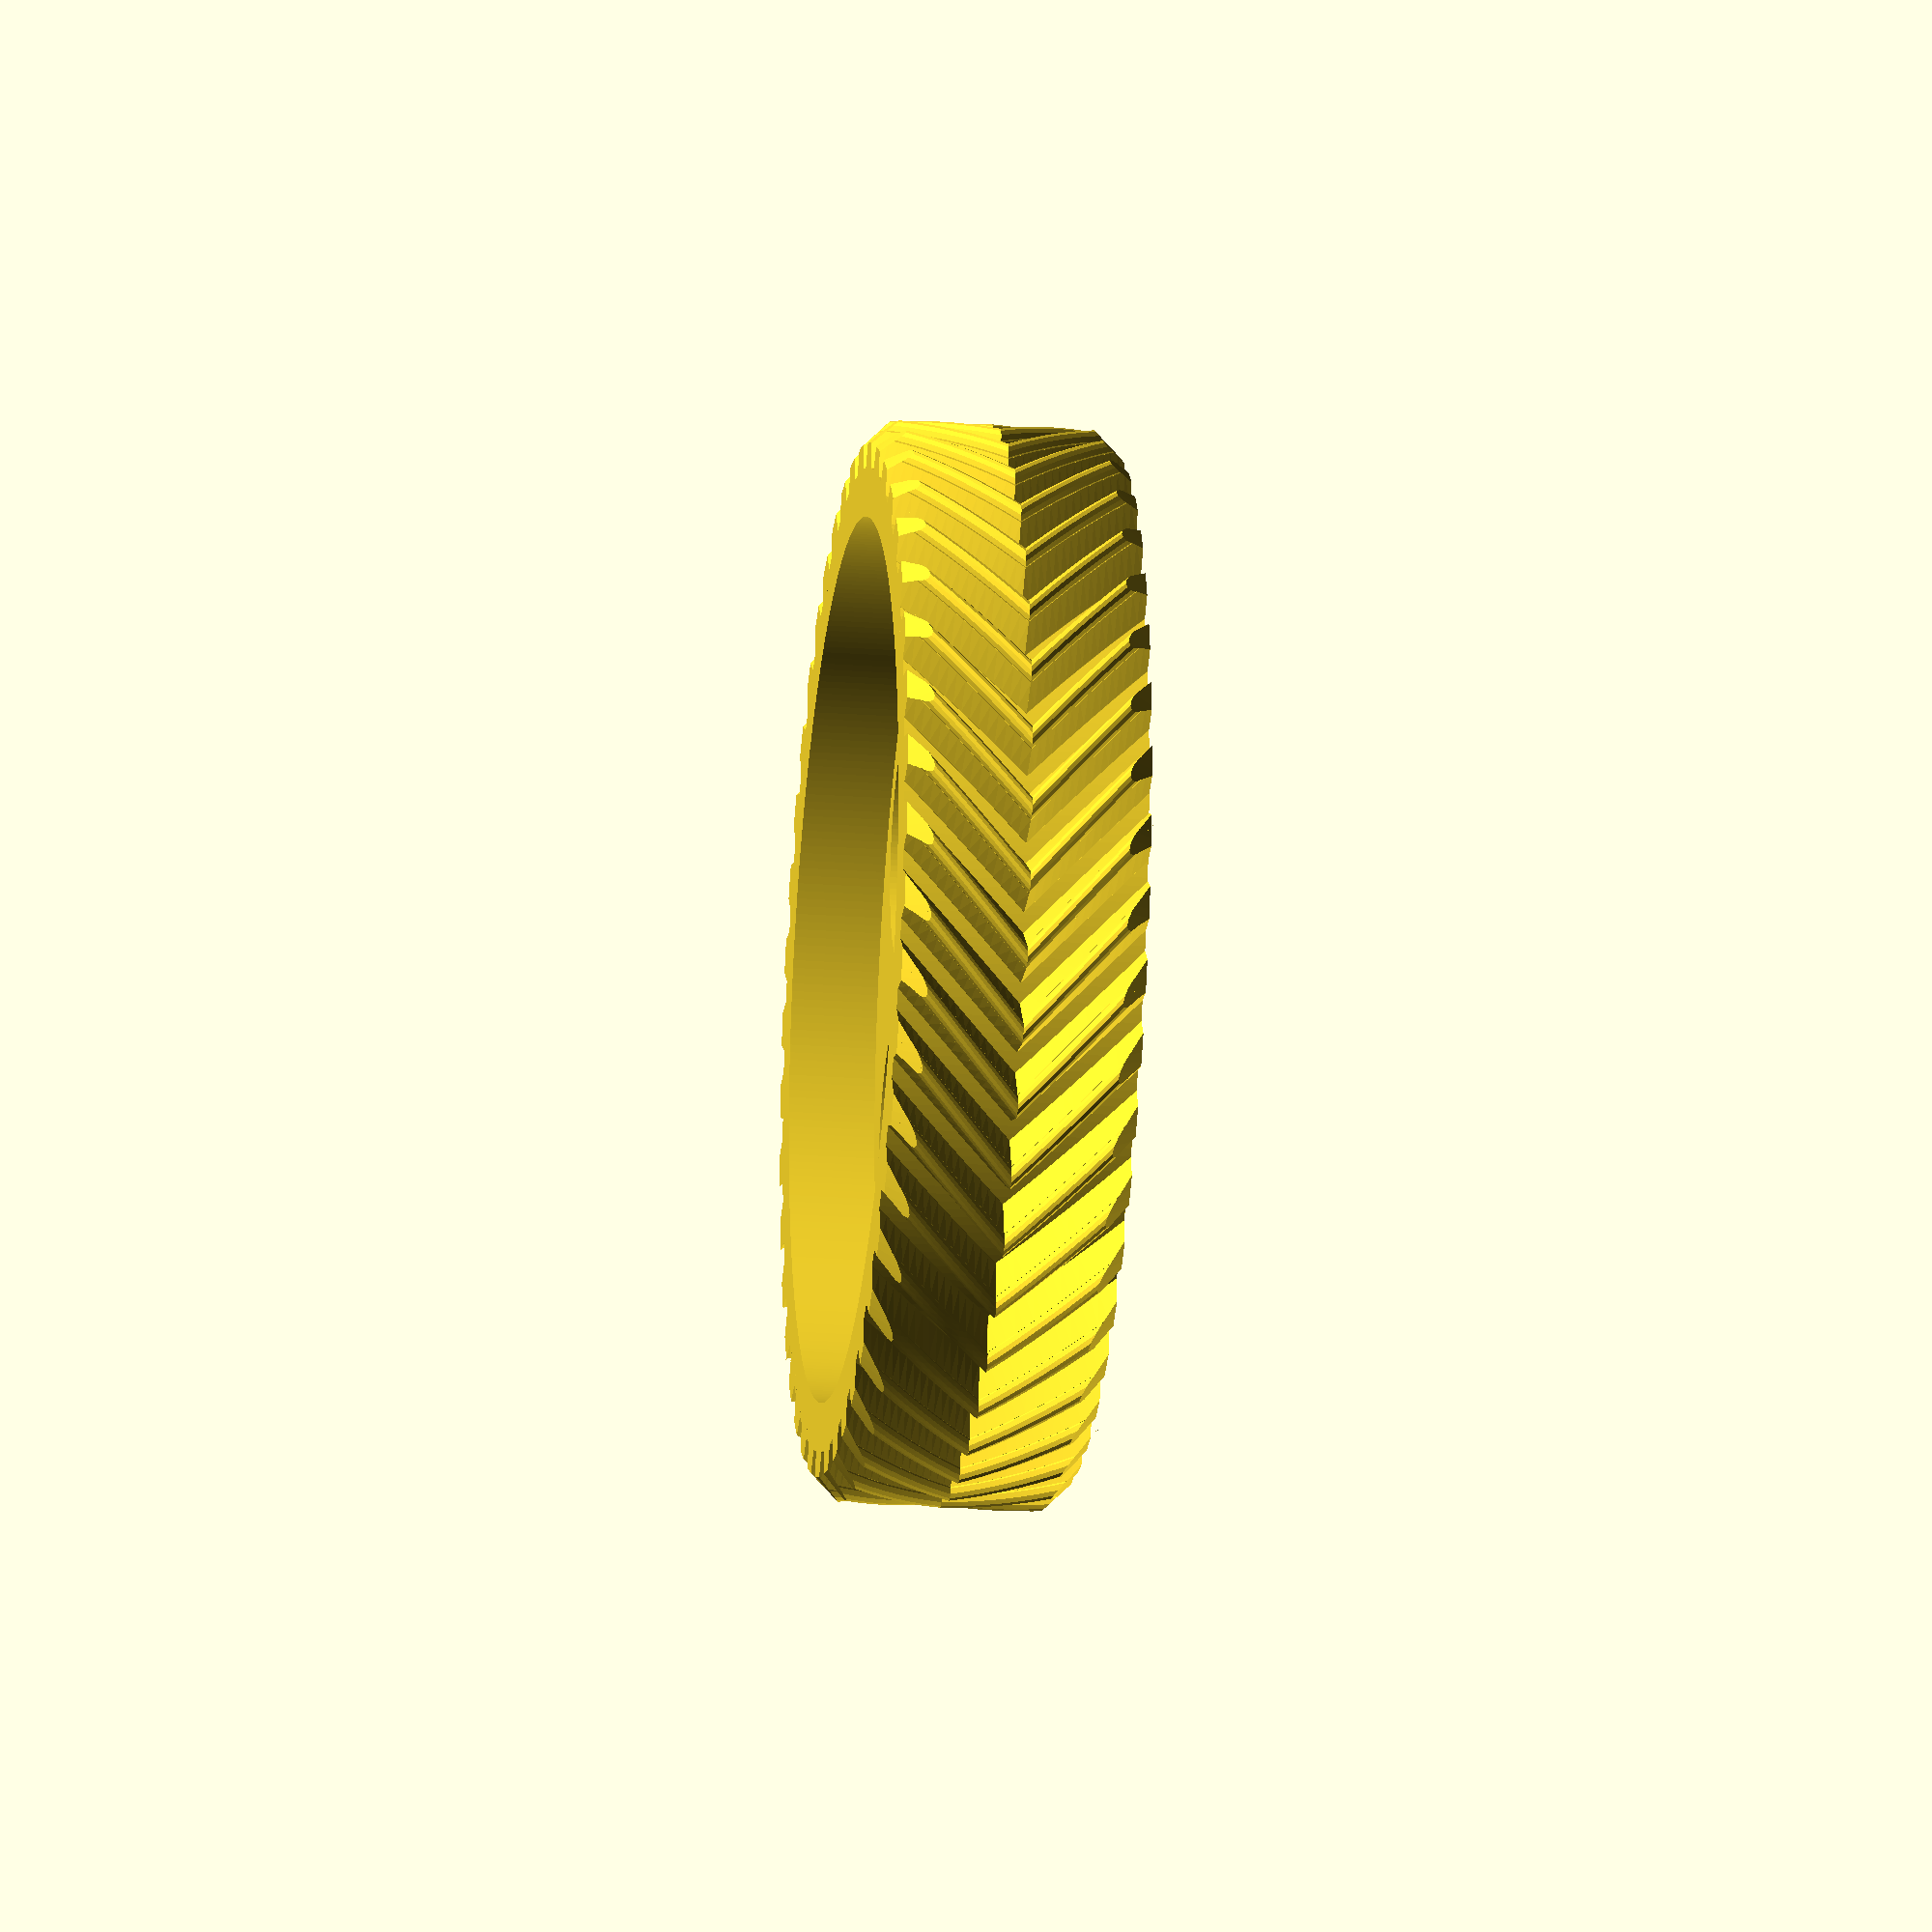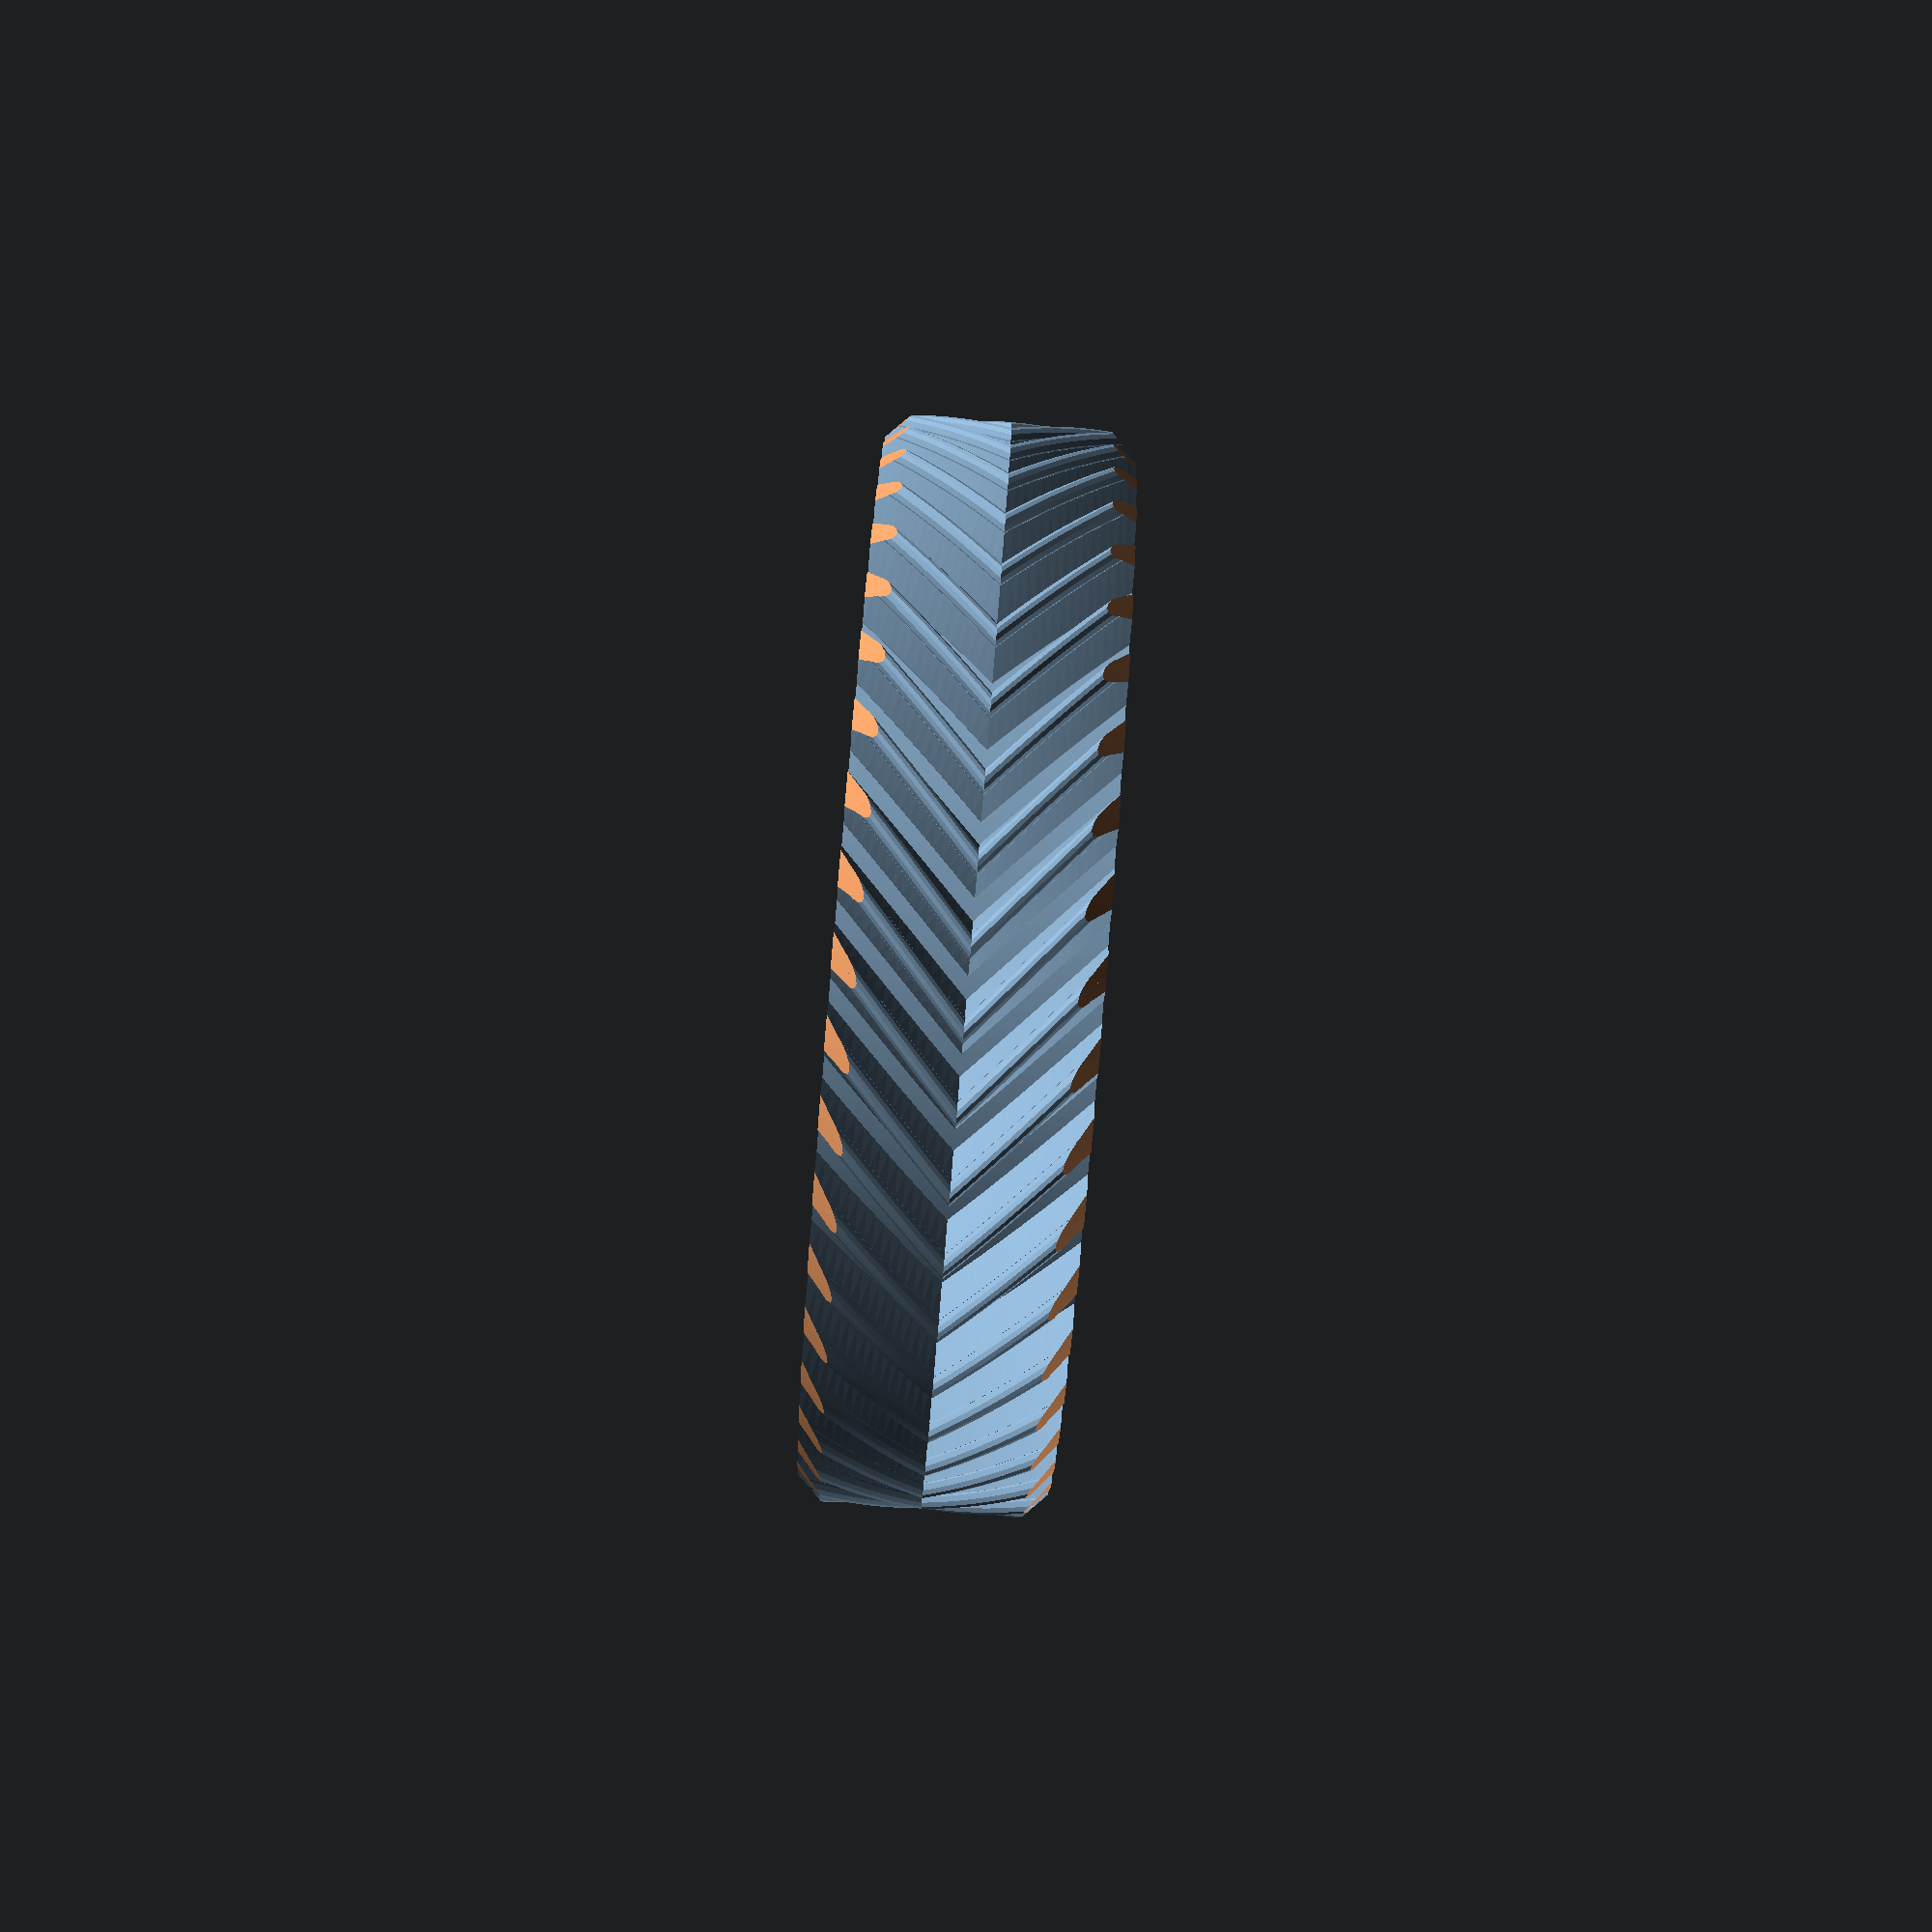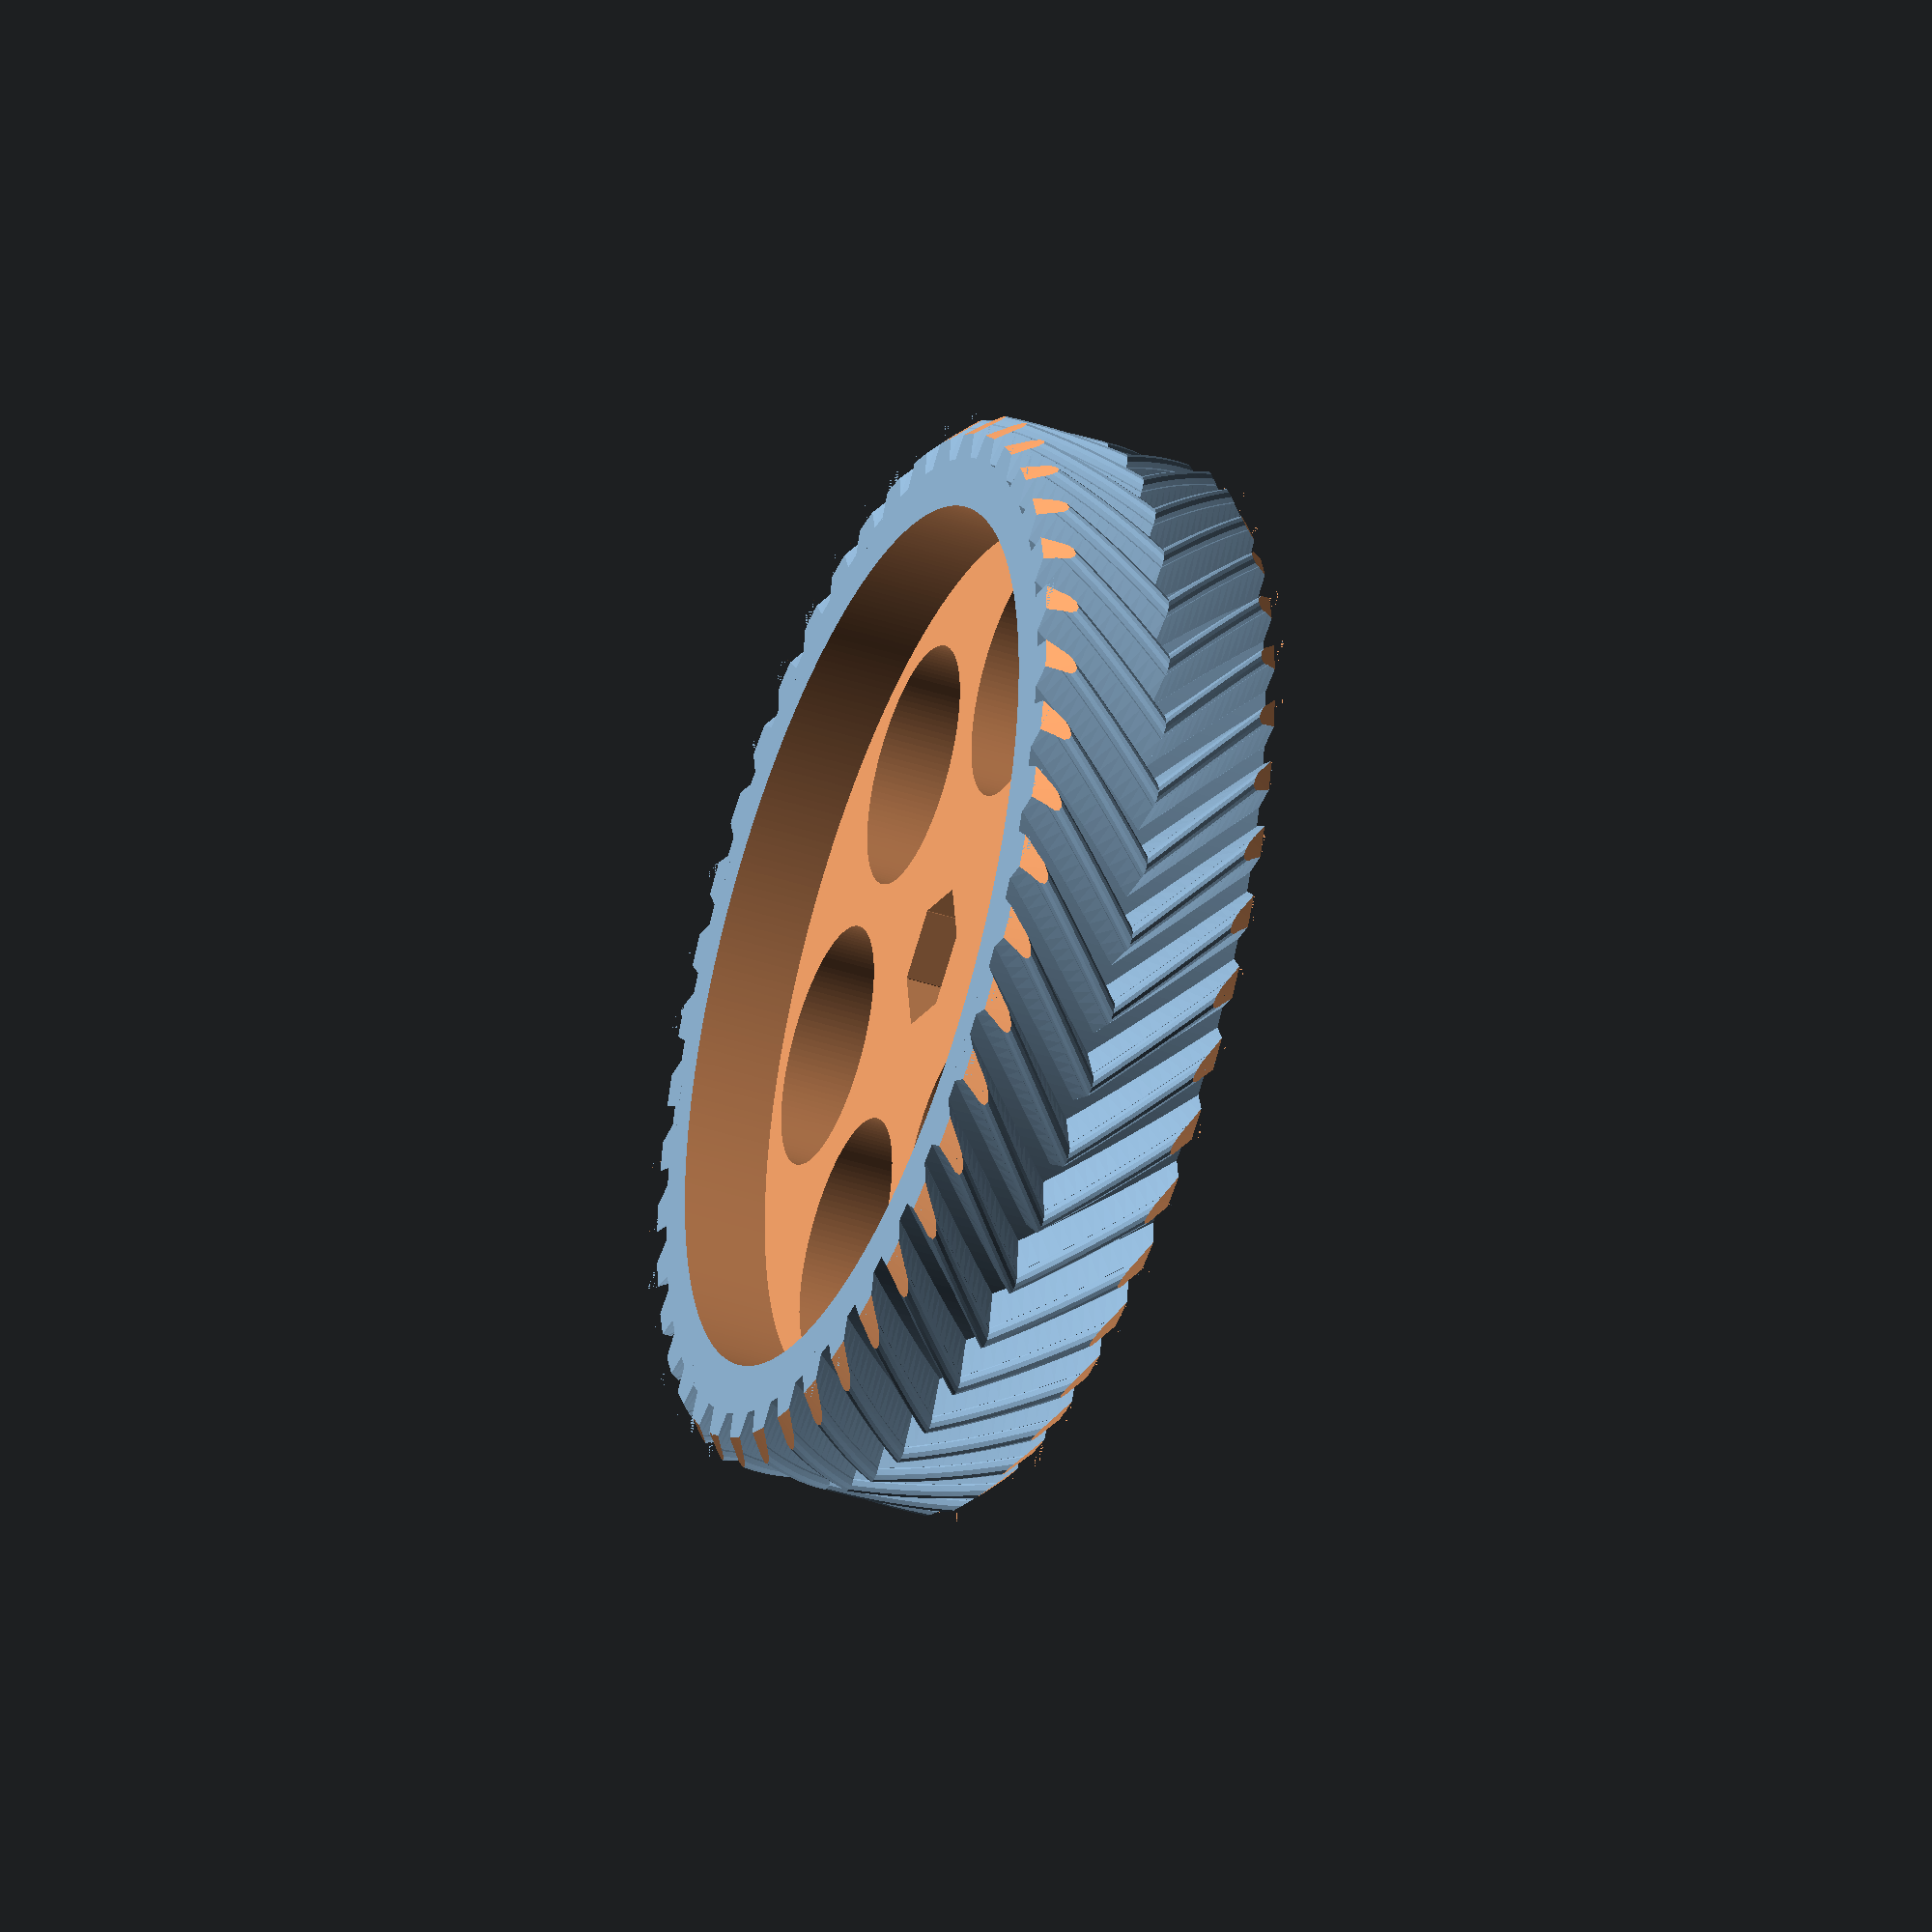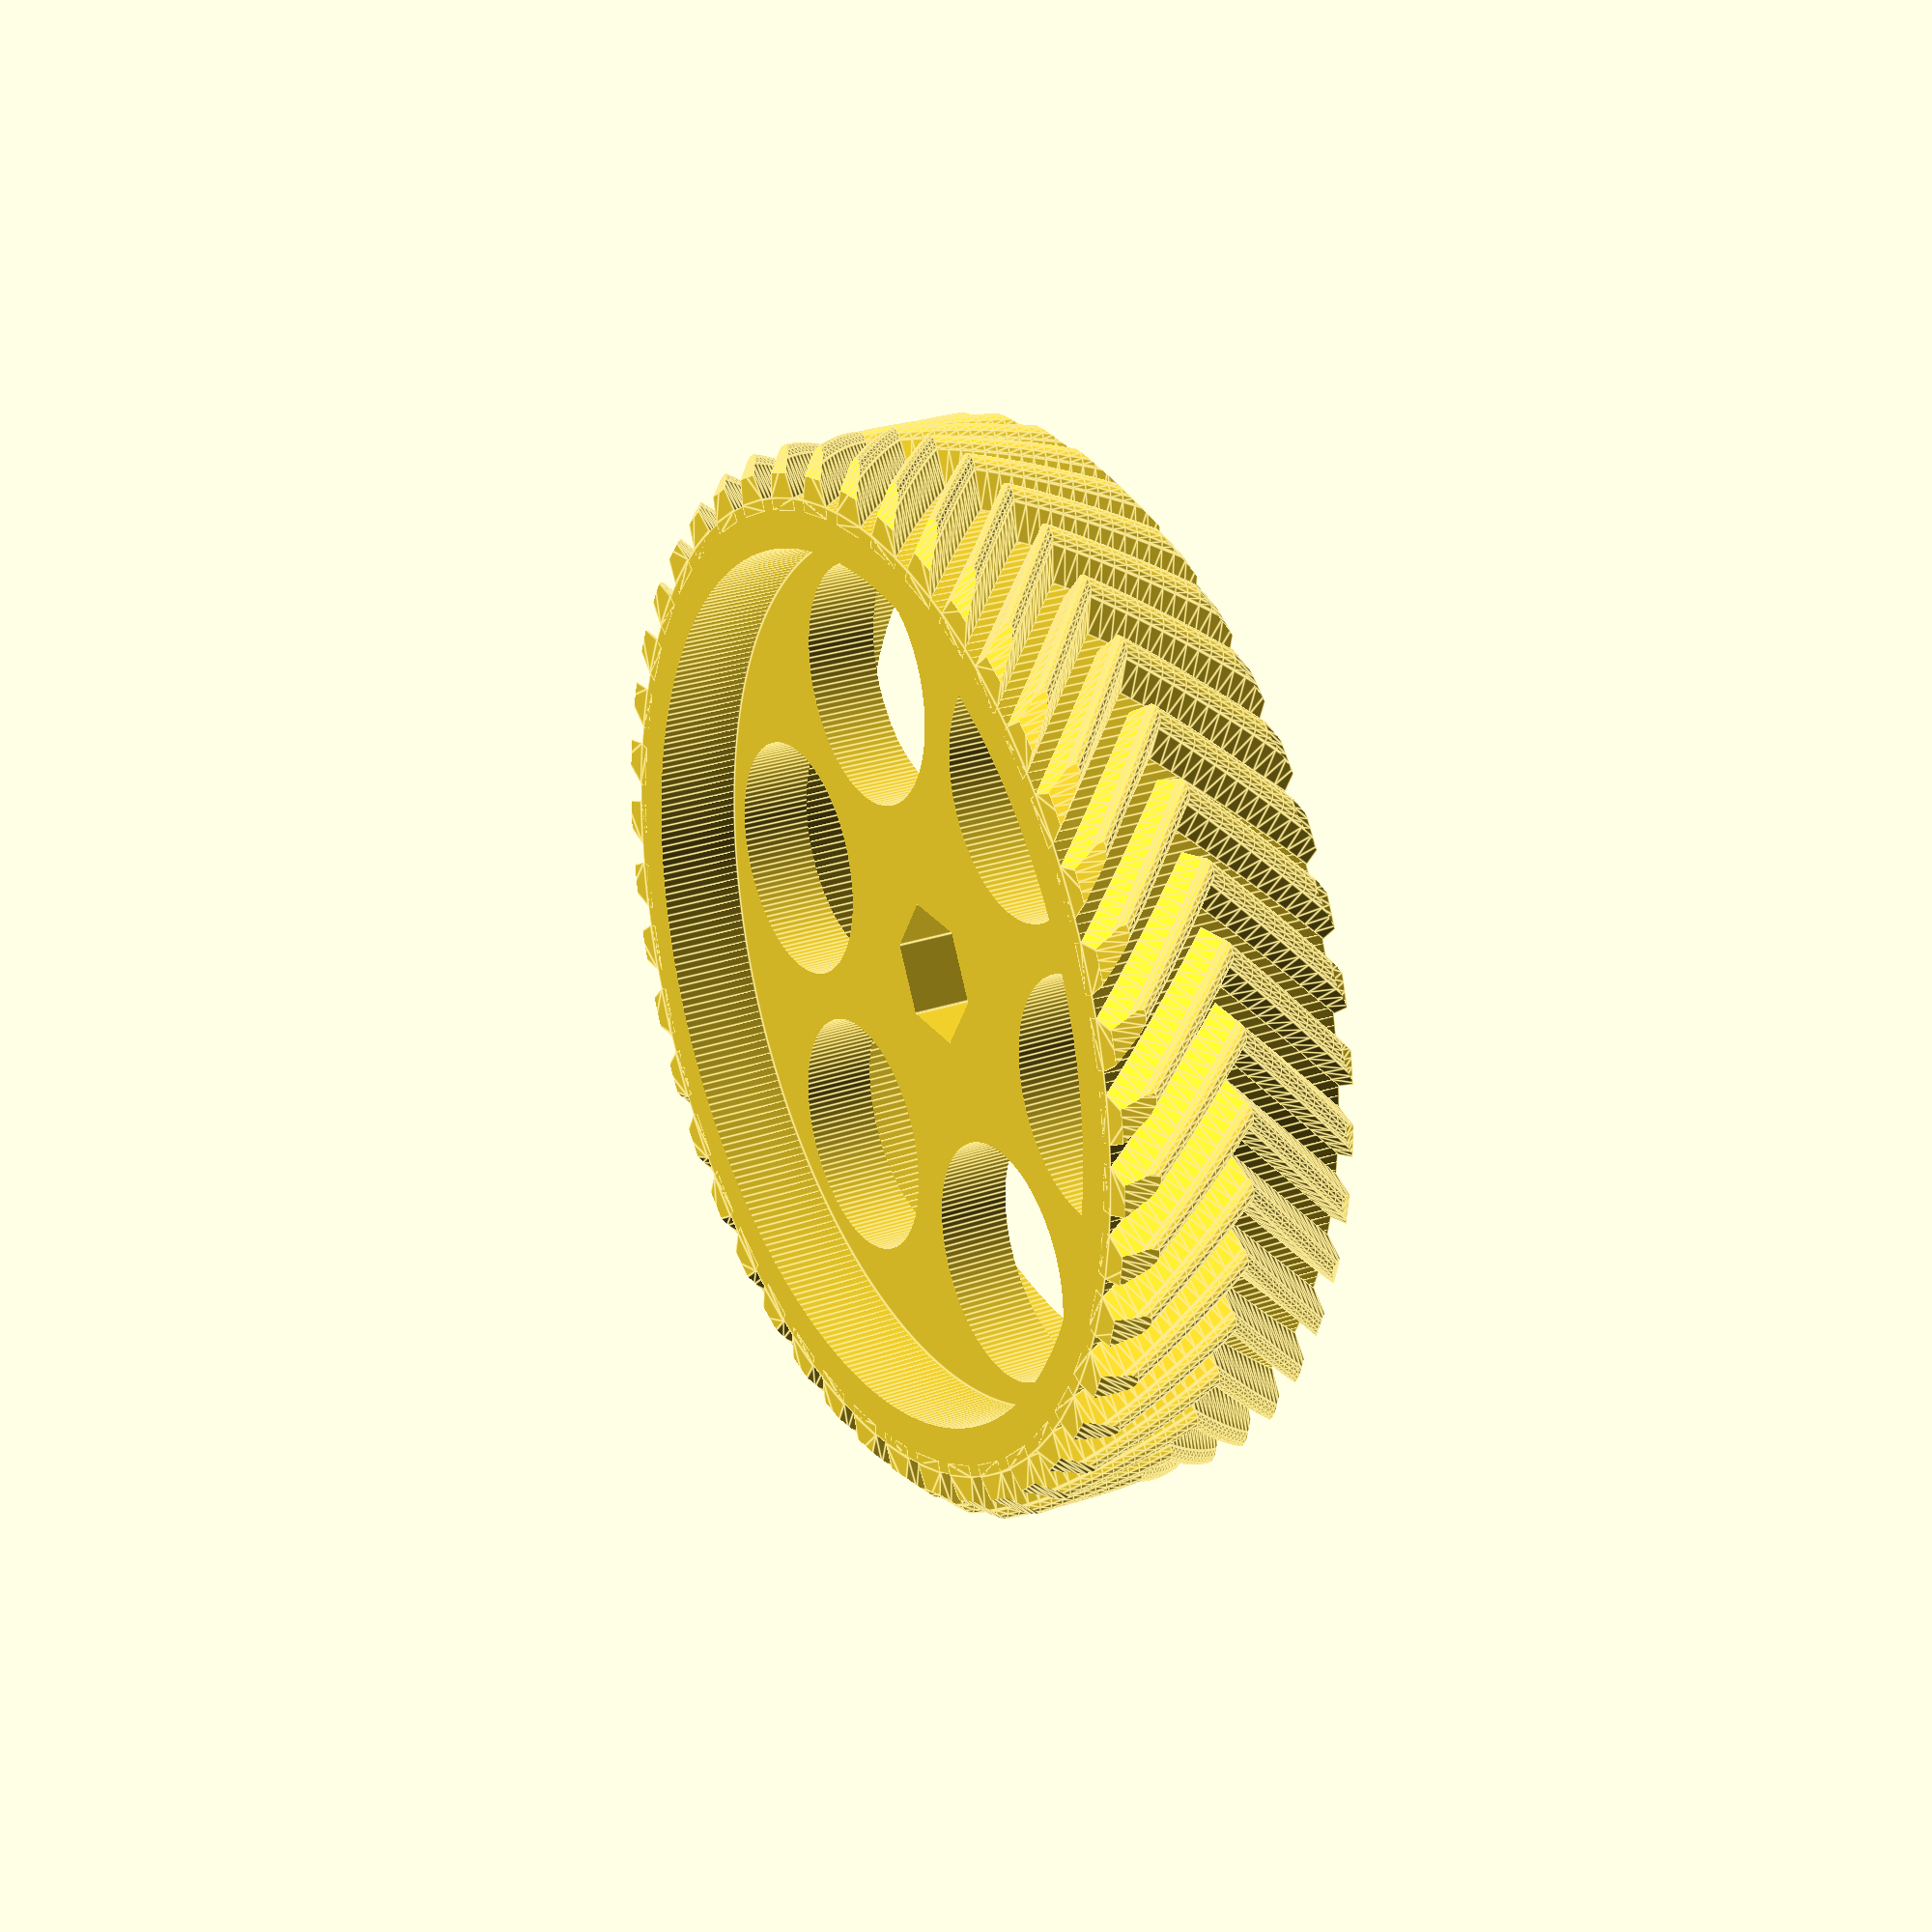
<openscad>
/******************************************************************************
 *
 *  GLOBALS
 *
 ******************************************************************************/


/* [General] */
gearType = 3; //[1: Regular gear, 2: Helix gear, 3: Double helix gear, 4: Herringbone gear]
// Radius from center to teeth base (!)
wheelRadius = 40;
outerThickness = 20;
innerThickness = 6;
// Inner/outer rings radius difference
outerRingThickness = 4;

/* [Inner Part] */
centerHole = 2; // [0: None, 1: Circular, 2: Hex]
// Not needed if no center hole
centerHoleDiameter = 10;

/* [Lightening Holes] */
lighteningHoles = 1; // [0: None, 1: Circular, 2: Wheelarm style]
// Not needed if no lightening holes
lighteningHolesCount = 6;
// Not needed if no lightening holes
lighteningHolesDistance = 4;
// Not needed if no lightening holes
lighteningHolesOuterDistance = 2;
// Needed only for wheelarm style holes
wheelarmHolerRoundness = 2;

/* [Teeth configuration] */
// Not needed for regular gear
herringboneAngle = 15; 
// Needed only for herringbone gear
herringboneSpaceWidth = 2;
teethCount = 44;
toothHeight = 4;
toothBaseWidth = 4;
toothEnd = 2; // [1: Flat, 2: Rounded]
// Also used as the primary dimension for tooth finish!
toothEndWidth = 2;
toothFinish = 2; // [0: None, 1: Rounded, 2: Bevel]

/* [Hidden] */
$fa = 1;
$fs = 0.5;


/******************************************************************************
 *
 *  EXECUTION
 *
 ******************************************************************************/


ringsPart();
teethPart();


/******************************************************************************
 *
 *  DIRECT MODULES
 *
 ******************************************************************************/


module teethPart()
{
    difference()
    {
        _teeth();
        _teethFinish();
    }
}

module ringsPart()
{
    difference()
    {
        _gearRings();
        union()
        {
            _centerHole();
            _lightening();
        }
    }
}


/******************************************************************************
 *
 *  HELPER AND COMPONENT MODULES
 *
 ******************************************************************************/

module _teethFinish()
{
    if(toothFinish > 0)
    {
        translate([0, 0, -0.001])
            rotate_extrude(convexity = 10)
                translate([wheelRadius + toothHeight - toothEndWidth, 0, 0])
                    _teethFinishShape();
        translate([0, 0, outerThickness + 0.001])
            rotate_extrude(convexity = 10)
                translate([wheelRadius + toothHeight - toothEndWidth, 0, 0])
                    mirror([0, 1, 0])
                        _teethFinishShape();

    }
}

module _teethFinishShape()
{
    if(toothFinish == 2)
    {
        difference()
        {
            square(toothEndWidth + 0.001);
            rotate([0, 0, 45])
                square(toothEndWidth * 2);
        }
    }
    else
    {
        difference()
        {
            square(toothEndWidth + 0.001);
            translate([0, toothEndWidth, 0])
                circle(toothEndWidth + 0.001);
        }
    }
}

module _teeth()
{
    if(gearType == 2)
    {
        _helixGear();
    }
    else if(gearType == 3)
    {
        _doubleHelixGear();
    }
    else if(gearType == 4)
    {
        _herringboneGear();
    }
    else
    {
        _regularGear();
    }
}

module _regularGear()
{
    _halfGear();
    translate([0, 0, outerThickness / 2]) 
        _halfGear();    
}

module _helixGear()
{
    _halfGear(herringboneAngle);
    translate([0, 0, outerThickness / 2])    
        rotate([0, 0, -herringboneAngle])
            _halfGear(herringboneAngle);
}

module _doubleHelixGear()
{
    _halfGear(-herringboneAngle);
    translate([0, 0, outerThickness / 2])    
        rotate([0, 0, herringboneAngle])
            _halfGear(herringboneAngle);
}

module _herringboneGear()
{
    difference()
    {
        _doubleHelixGear();
        _herringboneSpace();
    }   
}

module _minkowskiInside(mask = [9999, 9999]) // "Intel Inside"! No...
{
    minkowski()
    {
        difference()
        {
            square(mask, center = true);
            minkowski()
            {
                difference()
                {
                    square(mask, center = true);
                    children(0);
                }
                children(1);
            }
        }
        children(1);
    }
}


module _pie2d(angle, radius)
{
    if(angle > 90)
    {
        for(i = [1: 90: angle - (angle % 90)])
        {
            rotate([0, 0, i])
                _pie2d(90, radius);
        }
        
        rotate([0, 0, angle - (angle % 90)])
            _pie2d(angle % 90, radius);
    }
    else
    {
        rotate([0, 0, 90])
            intersection()
            {
                circle(radius);
                scale([2, 2, 1])
                    hull()
                    {
                        rotate([90, 0, 0])
                            square([radius, 44]); // no idea, why, but less than 10 kills OpenSCAD :)
                        rotate([90, 0, angle])
                            square([radius, 44]);
                    }
            }
    }
}


module _herringboneSpace()
{
        translate([0, 0, outerThickness / 2 - herringboneSpaceWidth / 2])
            difference()
                {
                    cylinder(r = wheelRadius + toothHeight + 4, h = herringboneSpaceWidth);
                    translate([0, 0, -1])
                        cylinder(r = wheelRadius - outerRingThickness / 2, h = herringboneSpaceWidth + 2);
                }
}

module _halfGear(twist = 0)
{
    linear_extrude(height = outerThickness / 2, twist = twist, convexity = 8)
        for(i = [0: 360 / teethCount: 360])
            rotate([0, 0, i])
                translate([wheelRadius, 0, 0])
                    _tooth();
}

module _tooth()
{
    union()
    {
        if(toothEnd == 1)
        {
            polygon([
                [0, toothBaseWidth / 2], [0, -toothBaseWidth / 2], [toothHeight, -toothEndWidth / 2], [toothHeight, toothEndWidth / 2]
            ]);
        }
        else
        {
            flatPartHeight = toothHeight - toothEndWidth / 2;
            union()
            {
                polygon([
                    [0, toothBaseWidth / 2], [0, -toothBaseWidth / 2], [flatPartHeight, -toothEndWidth / 2], [flatPartHeight, toothEndWidth / 2]
                ]);
                translate([flatPartHeight, 0, 0])
                    circle(toothEndWidth / 2);
            }
        }
        translate([-outerRingThickness/8, 0, 0])
            square([outerRingThickness/4, toothBaseWidth], center = true); // getting rid of freespaces the ugly-way
    }
}

module _lightening()
{
    if(lighteningHoles > 0)
    {
        angle = 360 / (lighteningHolesCount);
        for(i = [1 : lighteningHolesCount])
        {
            rotate([0, 0, angle * i])
            {
                if(lighteningHoles == 1)
                {
                    arm = wheelRadius - outerRingThickness;
                    // OMFG! It's been ages since I used trigonometry! 
                    holeRadius = arm * sin(angle / 2) / (1 + sin(angle / 2)) - lighteningHolesDistance / 4 - lighteningHolesOuterDistance / 2;
                    translate([wheelRadius - outerRingThickness - holeRadius - lighteningHolesOuterDistance, 0, 0])
                        cylinder(r = holeRadius, h = innerThickness + outerThickness, $fn = (lighteningHoles == 2 ? 3 : $fn));
                }      
                else
                {
                    innerRadius = wheelRadius - outerRingThickness - lighteningHolesOuterDistance;
                    distanceAngle = lighteningHolesDistance * 180 / (PI * innerRadius / 2);
                    linear_extrude(height = 40, convexity = 8)
                        _minkowskiInside()
                        {
                            difference()
                            {
                                difference()
                                {
                                    _pie2d(angle, innerRadius);
                                    circle(centerHoleDiameter / 2 + lighteningHolesDistance);
                                }
                                _pie2d(distanceAngle, innerRadius);
                            }
                            circle(wheelarmHolerRoundness);
                        }
                }
            }
        }
    }
}


module _centerHole()
{
    if(centerHole > 0)
    {
        translate([0, 0, -1])
        if(centerHole == 2){
            translate([0,0,(innerThickness + outerThickness) / 2])_hexagon(centerHoleDiameter, innerThickness + outerThickness);
        } else {
            cylinder(r = centerHoleDiameter / 2, h = innerThickness + outerThickness);
        }
            
    }
}

module _gearRings()
{
    if(outerThickness > innerThickness)
    {
        difference()
        {
            _outerGear();
            _innerGearNegative();
        }
    }
    else 
    {
        _outerGear();
        if(outerThickness < innerThickness)
        {
            _innerGearPositive();
        }
    }
}

module _outerGear()
{
    cylinder(r = wheelRadius, h = outerThickness);
}

module _innerGearNegative()
{
        union()
        {
            translate([0, 0, (outerThickness - innerThickness) / 2 + innerThickness])
                cylinder(r = wheelRadius - outerRingThickness, h = outerThickness);
            translate([0, 0, -(outerThickness - innerThickness) / 2 - innerThickness])
                cylinder(r = wheelRadius - outerRingThickness, h = outerThickness);
        }    
}

module _innerGearPositive()
{
    translate([0, 0, (outerThickness - innerThickness) / 2])
        cylinder(r = wheelRadius - outerRingThickness, h = innerThickness);
}

module _hexagon(size, height) {
  boxWidth = size/1.75;
  for (r = [-60, 0, 60]) rotate([0,0,r]) cube([boxWidth, size, height], true);
}

</openscad>
<views>
elev=24.0 azim=131.2 roll=262.9 proj=o view=wireframe
elev=86.2 azim=249.7 roll=265.2 proj=p view=wireframe
elev=220.7 azim=159.4 roll=292.1 proj=o view=wireframe
elev=334.5 azim=301.9 roll=61.0 proj=p view=edges
</views>
